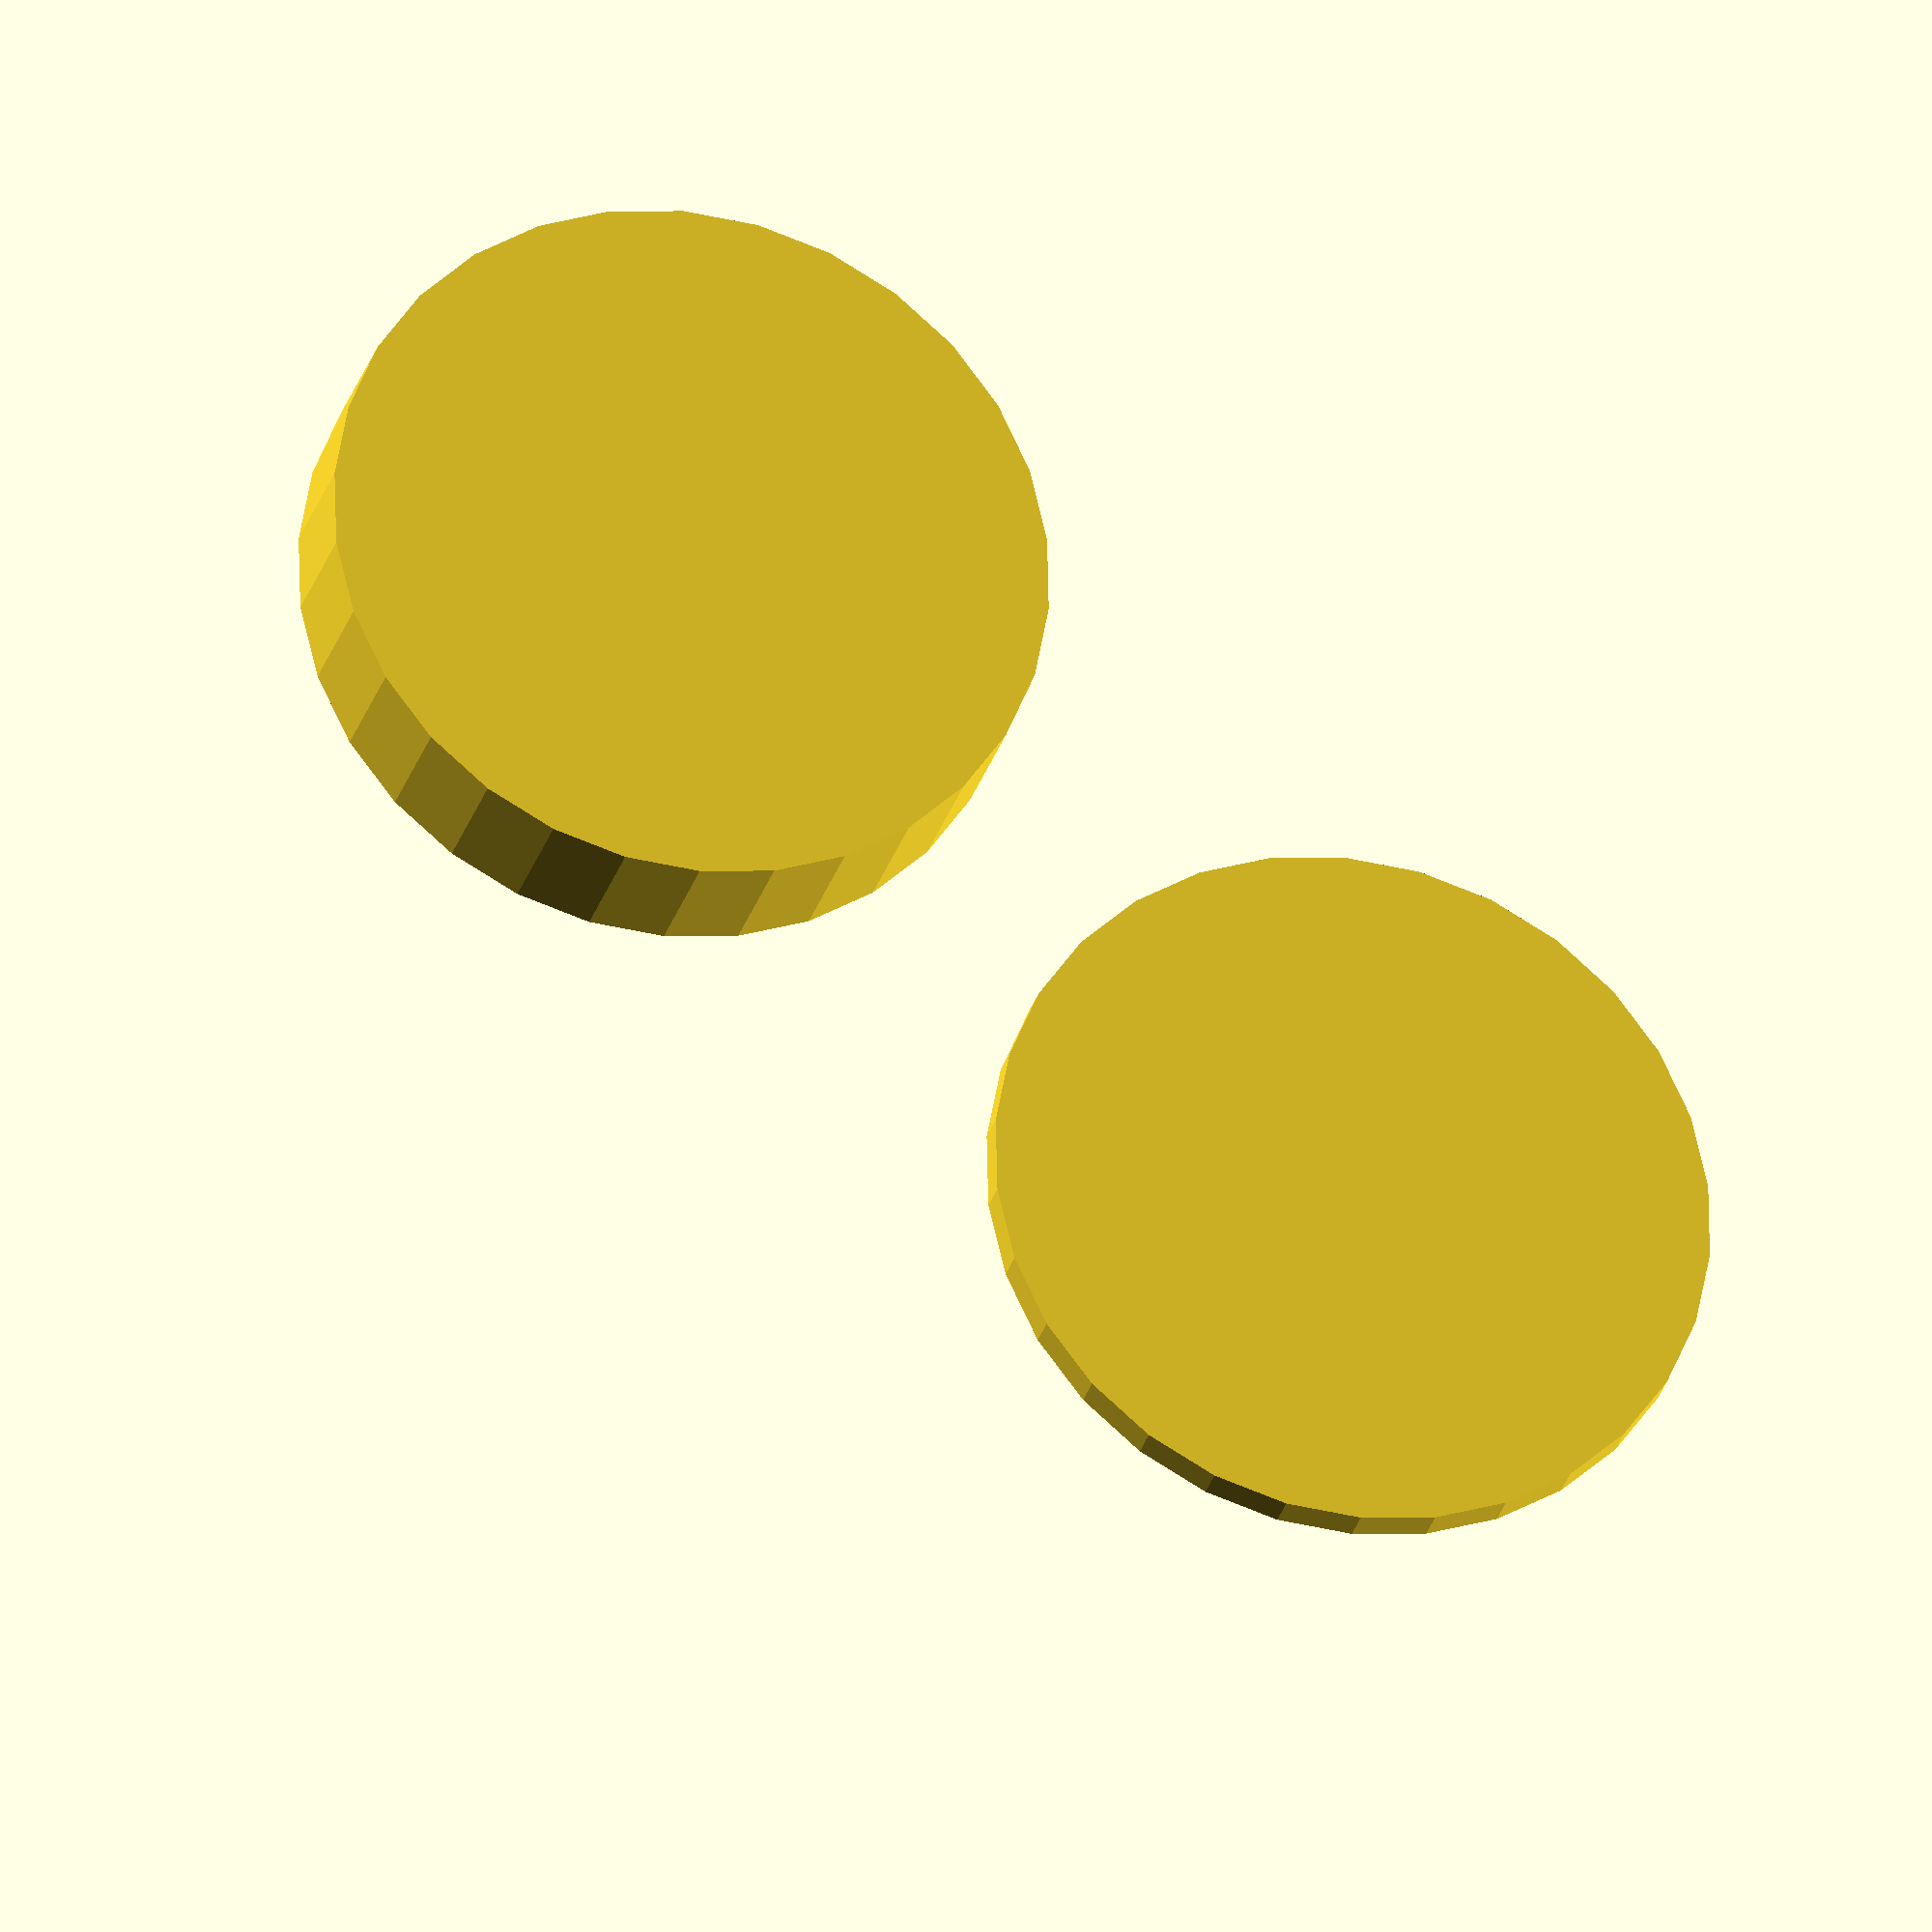
<openscad>
// Empty
hull();
// No children
hull() { }

hull() {
  cylinder(r=10, h=1);
  translate([0,0,10]) cube([5,5,5], center=true);
}

translate([25,0,0]) hull() {
  translate([0,0,10]) cylinder(r=3);
  difference() {
    cylinder(r=10, h=4, center=true);
    cylinder(r=5, h=5, center=true);
  }
}

// Don't Crash (issue 188)

translate([-5,-5,-5]) {
  hull() {
    intersection() {
      cube([1,1,1]);
      translate([-1,-1,-1]) cube([1,1,1]);
    }
  }
}

</openscad>
<views>
elev=27.0 azim=319.3 roll=165.9 proj=o view=wireframe
</views>
